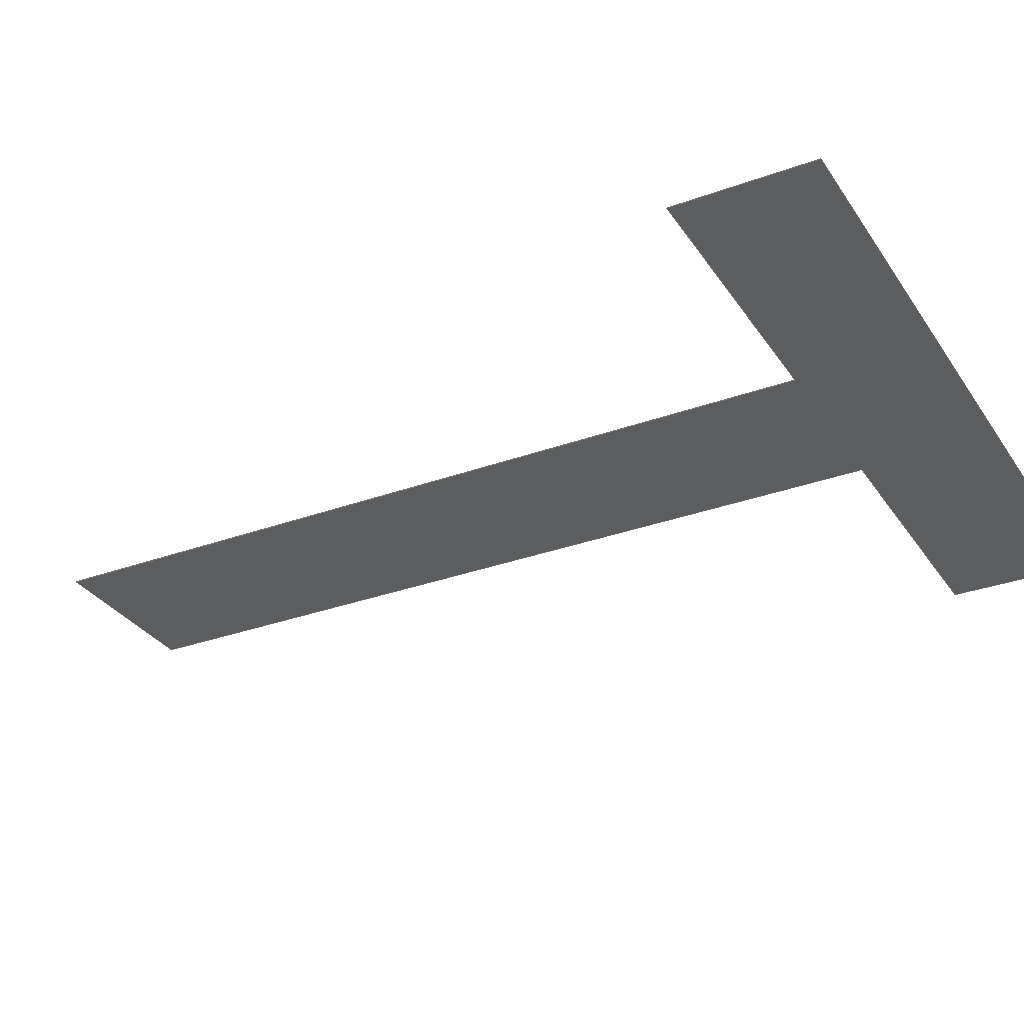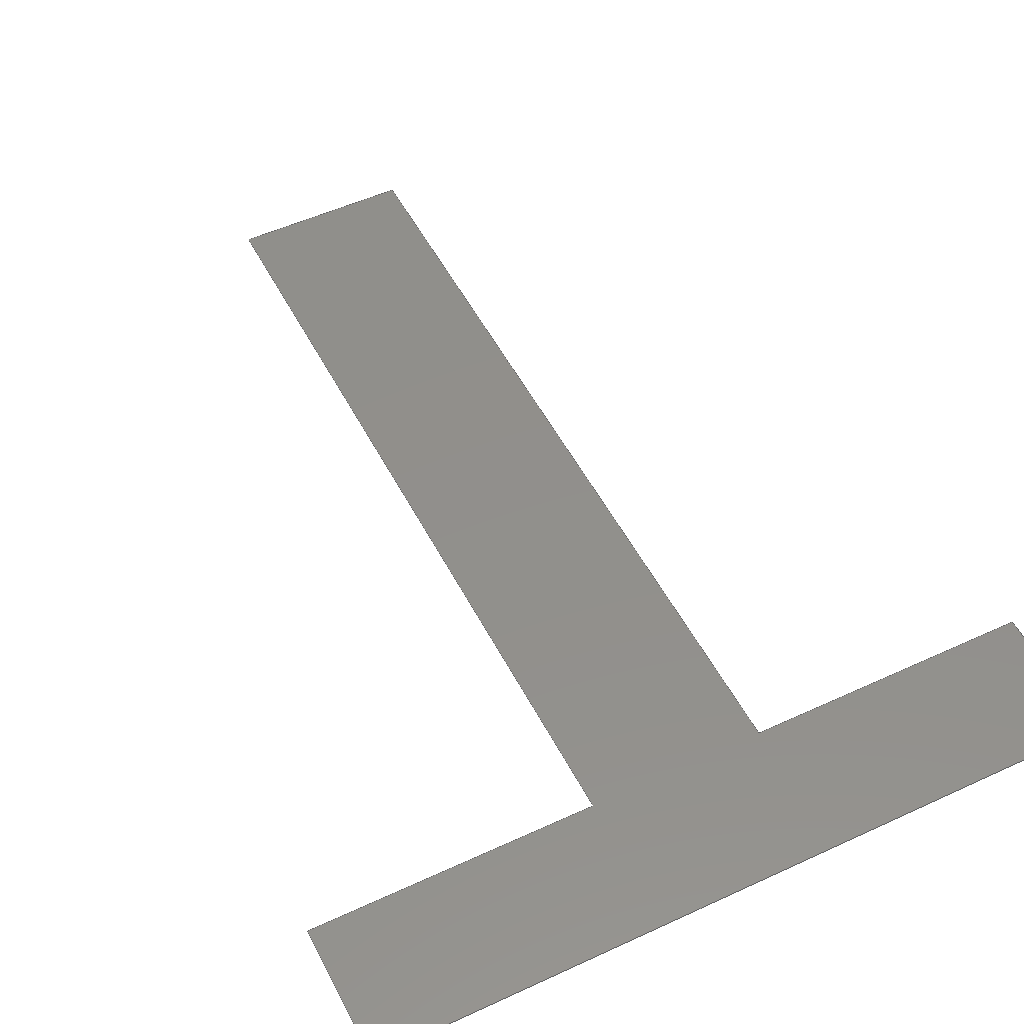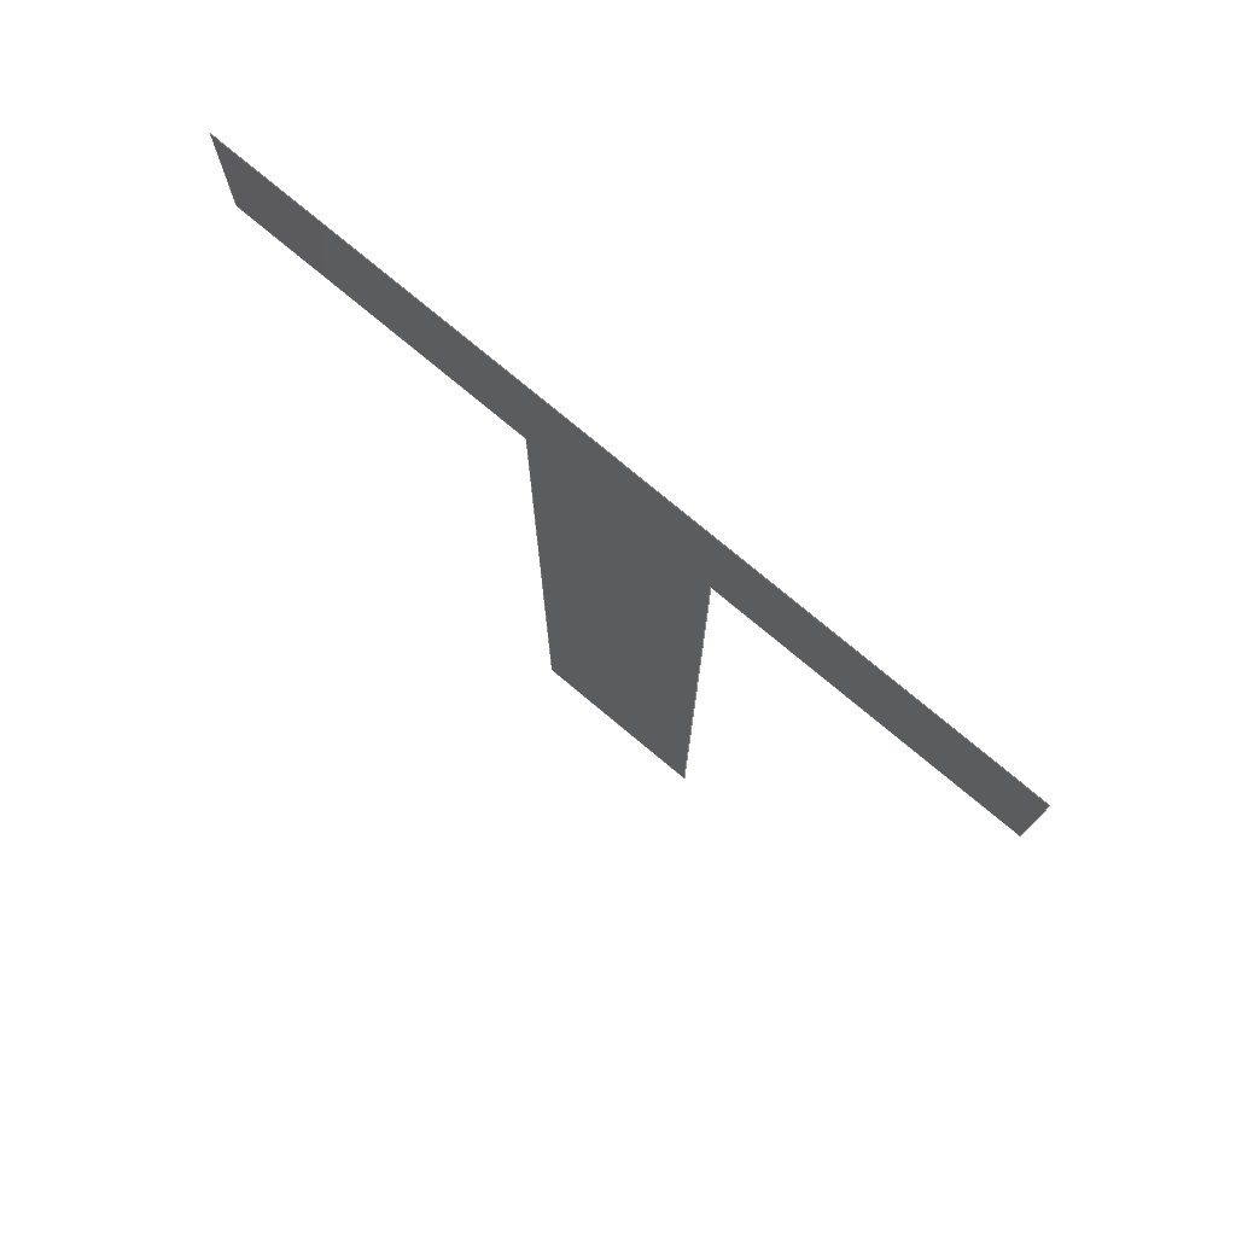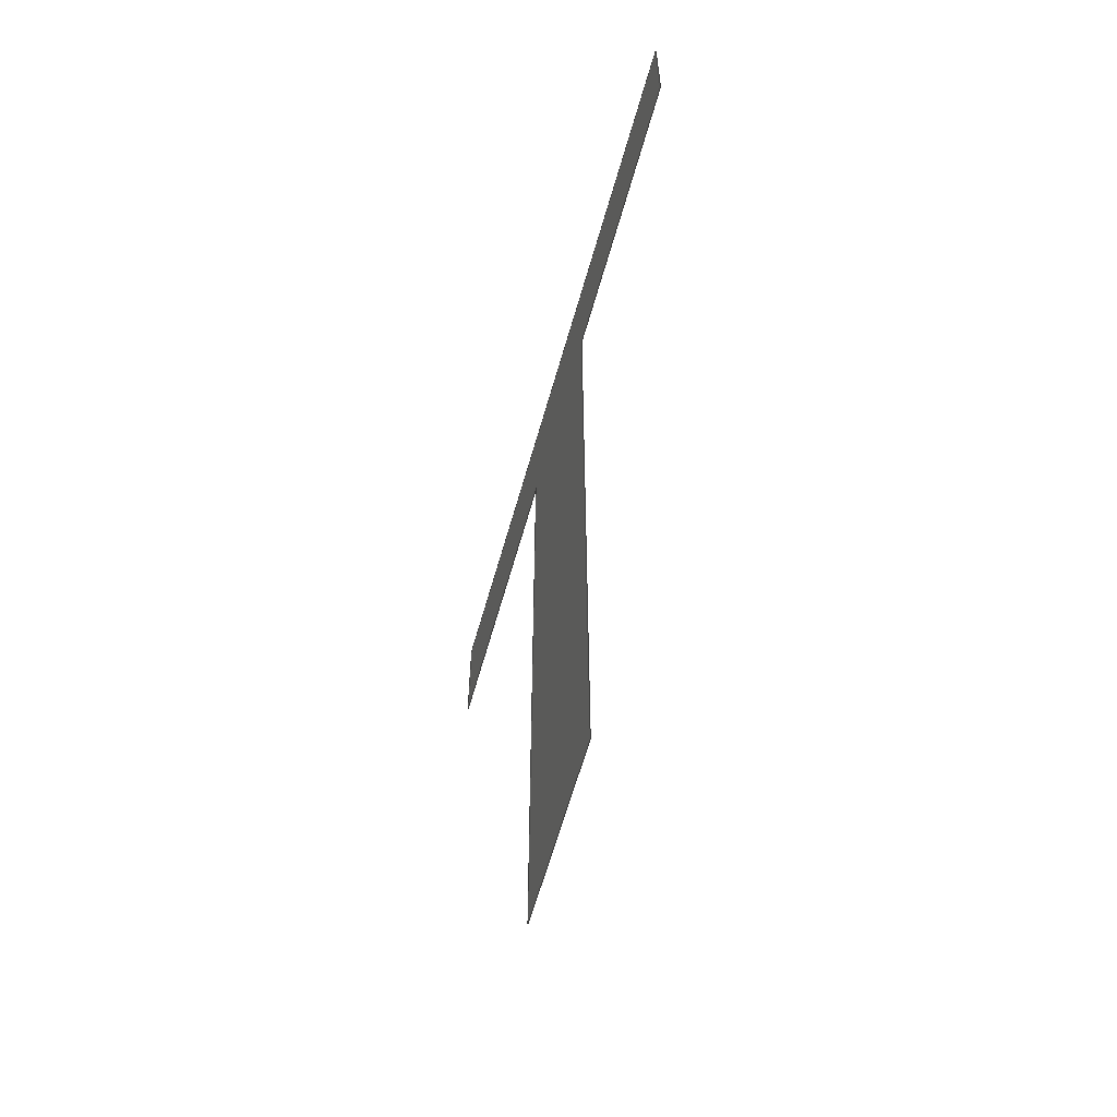
<metadata>
{"format":"step","ext":"step","renderer":"f3d","projection":"perspective","resolution":1024,"background":"white","views":[{"elev":-31.0,"azim":-62.3,"up":"+Y"},{"elev":51.6,"azim":-26.7,"up":"+Y"},{"elev":76.9,"azim":-140.2,"up":"+Z"},{"elev":-63.6,"azim":74.1,"up":"+Z"}]}
</metadata>
<code>
ISO-10303-21;
DATA;
#1=SHAPE_REPRESENTATION_RELATIONSHIP('','',#50,#2);
#2=MANIFOLD_SURFACE_SHAPE_REPRESENTATION('',(#48),#83);
#3=ORIENTED_EDGE('',*,*,#11,.F.);
#4=ORIENTED_EDGE('',*,*,#12,.F.);
#5=ORIENTED_EDGE('',*,*,#13,.F.);
#6=ORIENTED_EDGE('',*,*,#14,.F.);
#7=ORIENTED_EDGE('',*,*,#15,.F.);
#8=ORIENTED_EDGE('',*,*,#16,.F.);
#9=ORIENTED_EDGE('',*,*,#17,.F.);
#10=ORIENTED_EDGE('',*,*,#18,.F.);
#11=EDGE_CURVE('',#19,#20,#27,.T.);
#12=EDGE_CURVE('',#21,#19,#28,.T.);
#13=EDGE_CURVE('',#22,#21,#29,.T.);
#14=EDGE_CURVE('',#23,#22,#30,.T.);
#15=EDGE_CURVE('',#24,#23,#31,.T.);
#16=EDGE_CURVE('',#25,#24,#32,.T.);
#17=EDGE_CURVE('',#26,#25,#33,.T.);
#18=EDGE_CURVE('',#20,#26,#34,.T.);
#19=VERTEX_POINT('',#68);
#20=VERTEX_POINT('',#69);
#21=VERTEX_POINT('',#71);
#22=VERTEX_POINT('',#73);
#23=VERTEX_POINT('',#75);
#24=VERTEX_POINT('',#77);
#25=VERTEX_POINT('',#79);
#26=VERTEX_POINT('',#81);
#27=LINE('',#67,#35);
#28=LINE('',#70,#36);
#29=LINE('',#72,#37);
#30=LINE('',#74,#38);
#31=LINE('',#76,#39);
#32=LINE('',#78,#40);
#33=LINE('',#80,#41);
#34=LINE('',#82,#42);
#35=VECTOR('',#57,1000);
#36=VECTOR('',#58,1000);
#37=VECTOR('',#59,1000);
#38=VECTOR('',#60,1000);
#39=VECTOR('',#61,1000);
#40=VECTOR('',#62,1000);
#41=VECTOR('',#63,1000);
#42=VECTOR('',#64,1000);
#43=EDGE_LOOP('',(#3,#4,#5,#6,#7,#8,#9,#10));
#44=FACE_BOUND('',#43,.T.);
#45=PLANE('',#52);
#46=ADVANCED_FACE('',(#44),#45,.F.);
#47=OPEN_SHELL('',(#46));
#48=SHELL_BASED_SURFACE_MODEL('HC-04ShapeString001',(#47));
#49=SHAPE_DEFINITION_REPRESENTATION(#88,#50);
#50=SHAPE_REPRESENTATION('HC-04ShapeString001',(#51),#83);
#51=AXIS2_PLACEMENT_3D('',#65,#53,#54);
#52=AXIS2_PLACEMENT_3D('',#66,#55,#56);
#53=DIRECTION('',(0,0,1));
#54=DIRECTION('',(1,0,0));
#55=DIRECTION('',(0,1,0));
#56=DIRECTION('',(-1,0,0));
#57=DIRECTION('',(-1,0,0));
#58=DIRECTION('',(0,0,-1));
#59=DIRECTION('',(1,0,0));
#60=DIRECTION('',(0,0,1));
#61=DIRECTION('',(-1,0,0));
#62=DIRECTION('',(0,0,1));
#63=DIRECTION('',(-1,0,0));
#64=DIRECTION('',(0,0,-1));
#65=CARTESIAN_POINT('',(0,0,0));
#66=CARTESIAN_POINT('',(0.8995,0,0.96));
#67=CARTESIAN_POINT('',(0.8995,0,0.96));
#68=CARTESIAN_POINT('',(0.8995,0,0.96));
#69=CARTESIAN_POINT('',(0.5645,0,0.96));
#70=CARTESIAN_POINT('',(0.8995,0,1.12));
#71=CARTESIAN_POINT('',(0.8995,0,1.12));
#72=CARTESIAN_POINT('',(0.023,0,1.12));
#73=CARTESIAN_POINT('',(0.023,0,1.12));
#74=CARTESIAN_POINT('',(0.023,0,0.96));
#75=CARTESIAN_POINT('',(0.023,0,0.96));
#76=CARTESIAN_POINT('',(0.358,0,0.96));
#77=CARTESIAN_POINT('',(0.358,0,0.96));
#78=CARTESIAN_POINT('',(0.358,0,0));
#79=CARTESIAN_POINT('',(0.358,0,-1.11e-16));
#80=CARTESIAN_POINT('',(0.5645,0,0));
#81=CARTESIAN_POINT('',(0.5645,0,-1.11e-16));
#82=CARTESIAN_POINT('',(0.5645,0,0.96));
#83=(
GEOMETRIC_REPRESENTATION_CONTEXT(3)
GLOBAL_UNCERTAINTY_ASSIGNED_CONTEXT((#84))
GLOBAL_UNIT_ASSIGNED_CONTEXT((#87,#86,#85))
REPRESENTATION_CONTEXT('HC-04ShapeString001','TOP_LEVEL_ASSEMBLY_PART')
);
#84=UNCERTAINTY_MEASURE_WITH_UNIT(LENGTH_MEASURE(1e-05),#87,
'DISTANCE_ACCURACY_VALUE','Maximum Tolerance applied to model');
#85=(
NAMED_UNIT(*)
SI_UNIT($,.STERADIAN.)
SOLID_ANGLE_UNIT()
);
#86=(
NAMED_UNIT(*)
PLANE_ANGLE_UNIT()
SI_UNIT($,.RADIAN.)
);
#87=(
LENGTH_UNIT()
NAMED_UNIT(*)
SI_UNIT(.MILLI.,.METRE.)
);
#88=PRODUCT_DEFINITION_SHAPE('','',#89);
#89=PRODUCT_DEFINITION('','',#91,#90);
#90=PRODUCT_DEFINITION_CONTEXT('',#97,'design');
#91=PRODUCT_DEFINITION_FORMATION_WITH_SPECIFIED_SOURCE('','',#93,
 .NOT_KNOWN.);
#92=PRODUCT_RELATED_PRODUCT_CATEGORY('','',(#93));
#93=PRODUCT('HC-04ShapeString001','HC-04ShapeString001',
'HC-04ShapeString001',(#95));
#94=PRODUCT_CATEGORY('','');
#95=PRODUCT_CONTEXT('',#97,'mechanical');
#96=APPLICATION_PROTOCOL_DEFINITION('international standard',
'ap242_managed_model_based_3d_engineering',2011,#97);
#97=APPLICATION_CONTEXT('managed model based 3d engineering');
ENDSEC;
END-ISO-10303-21;

</code>
